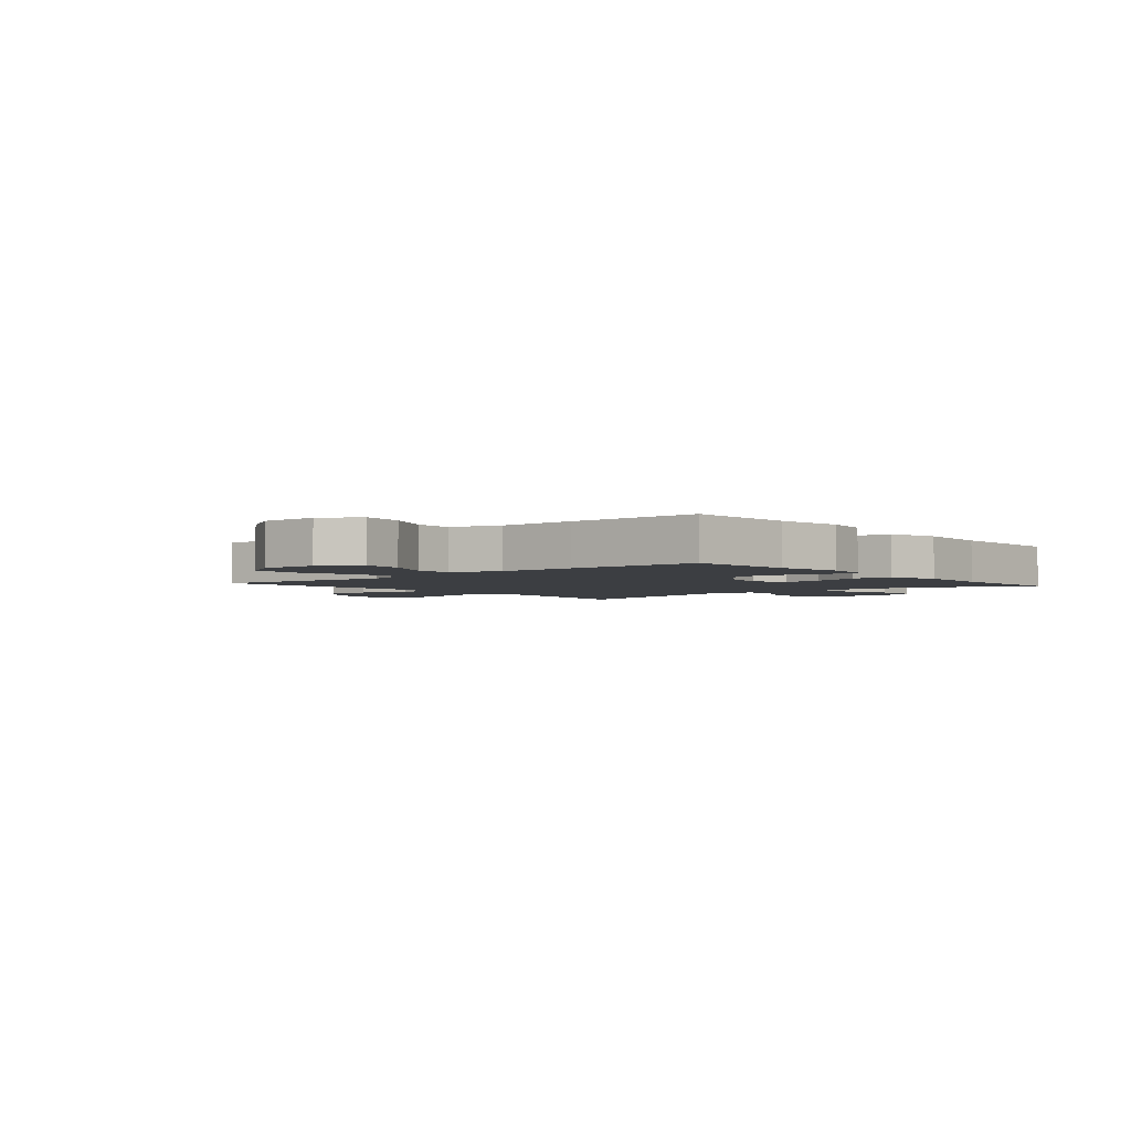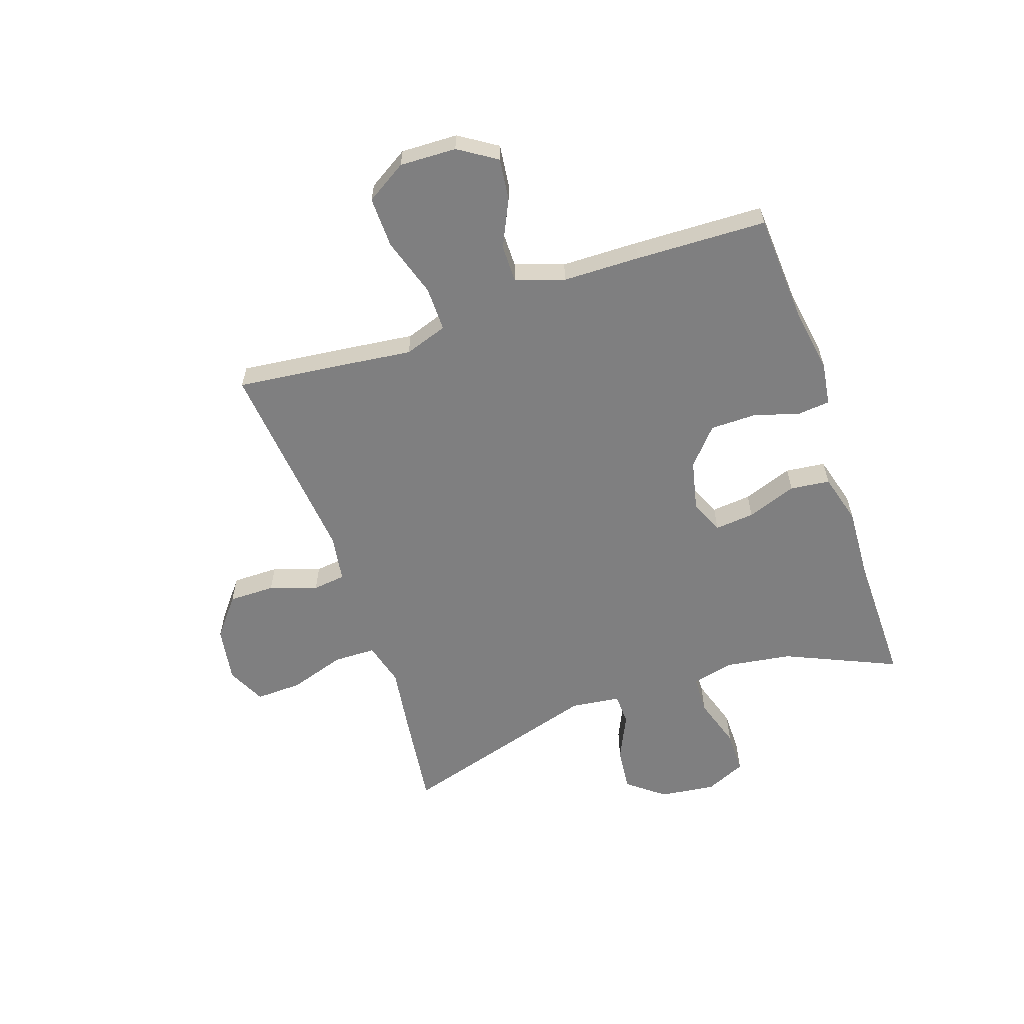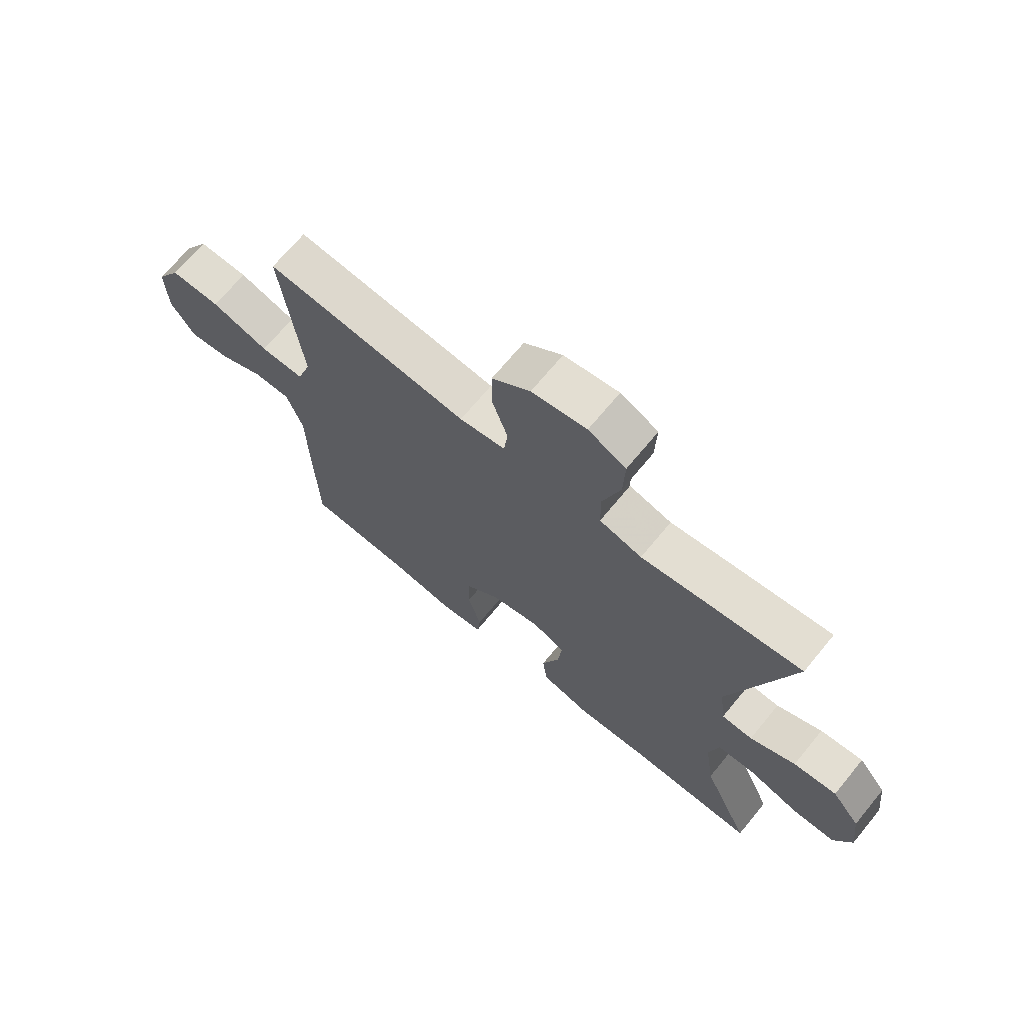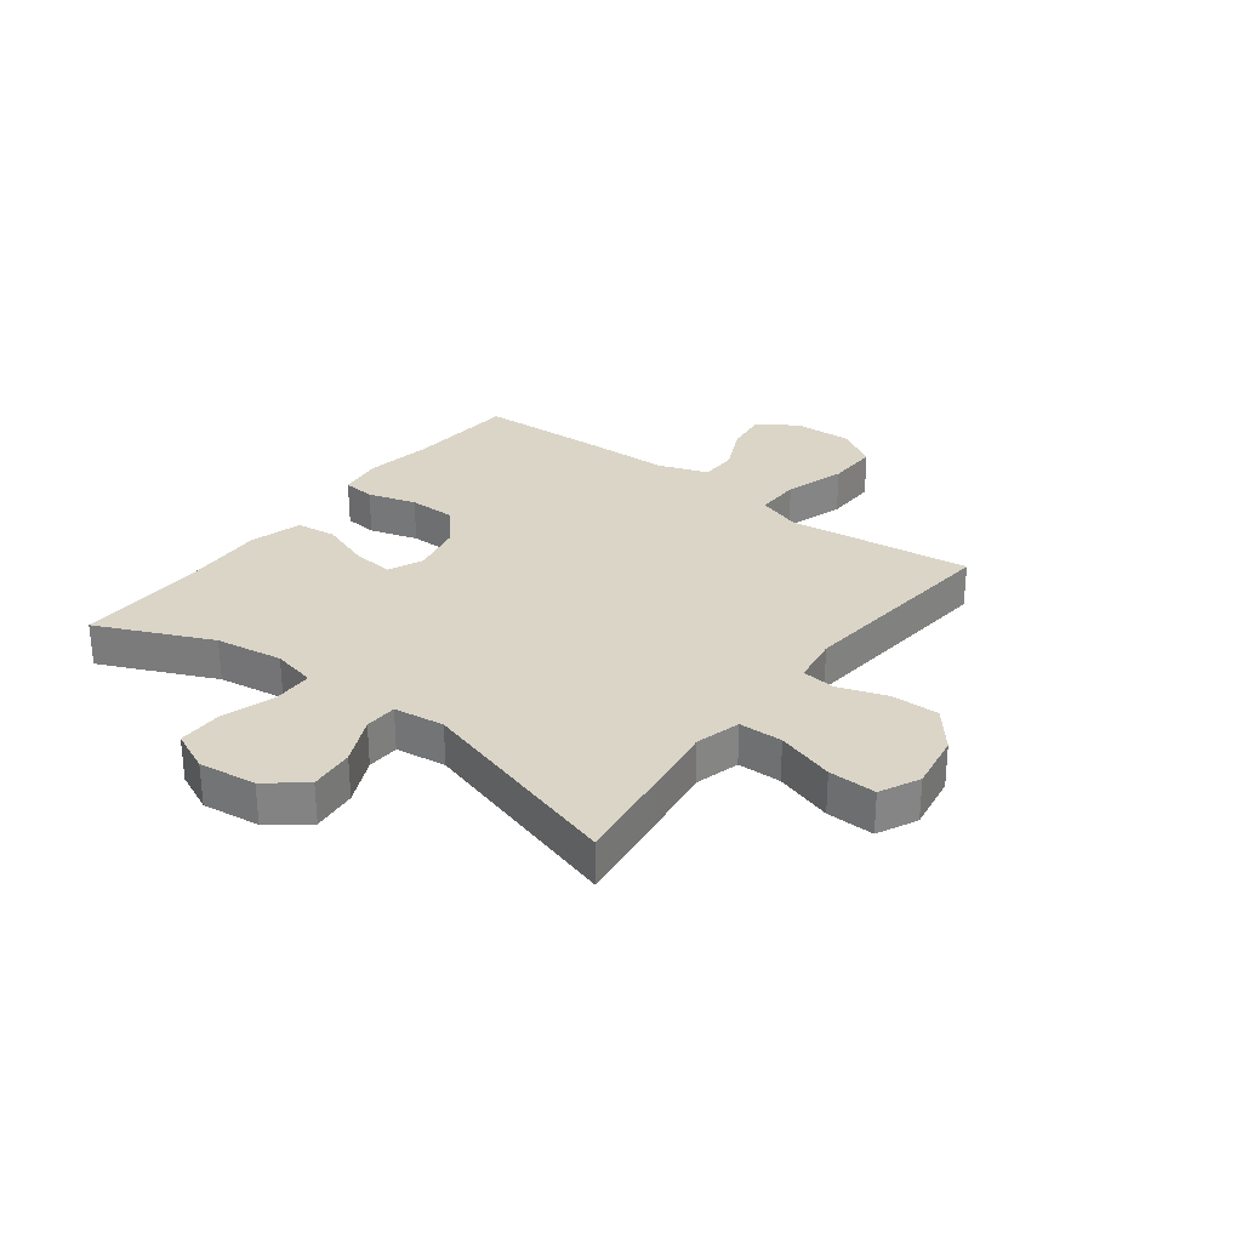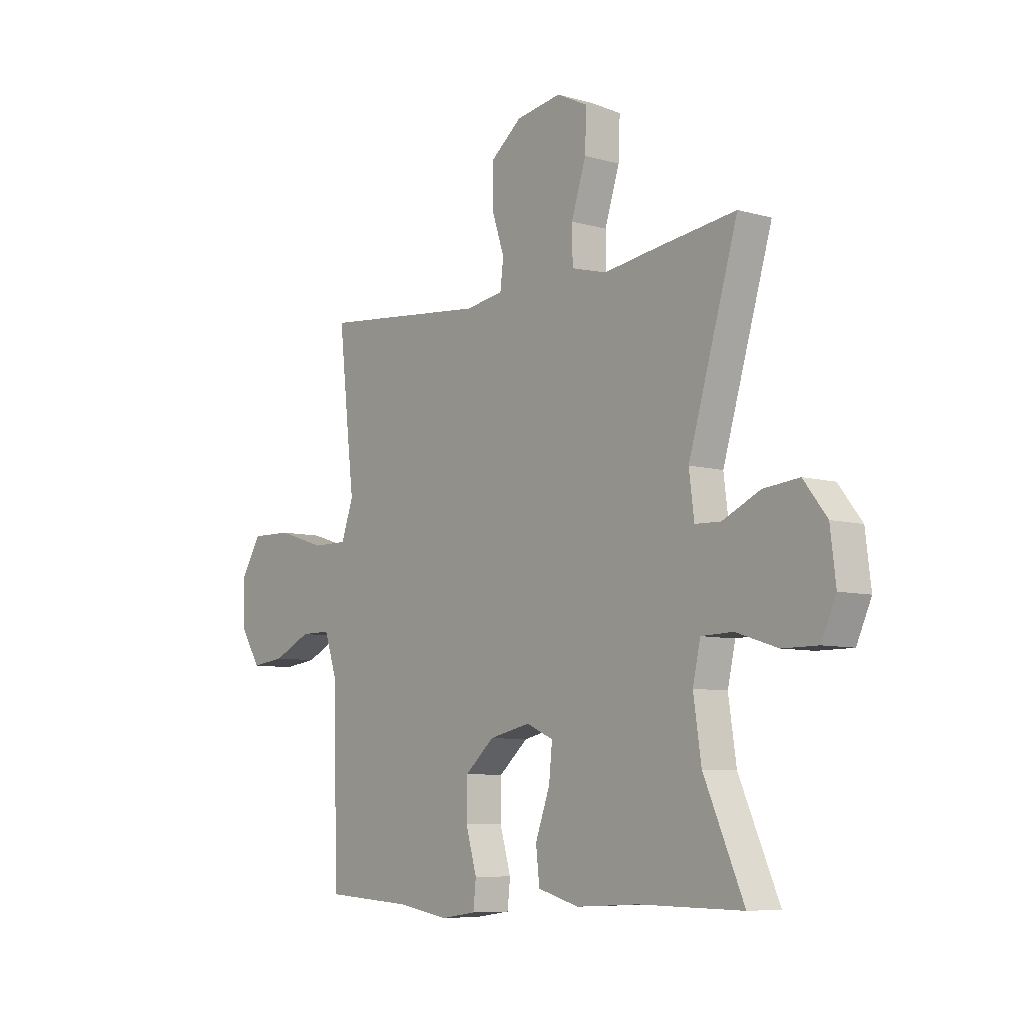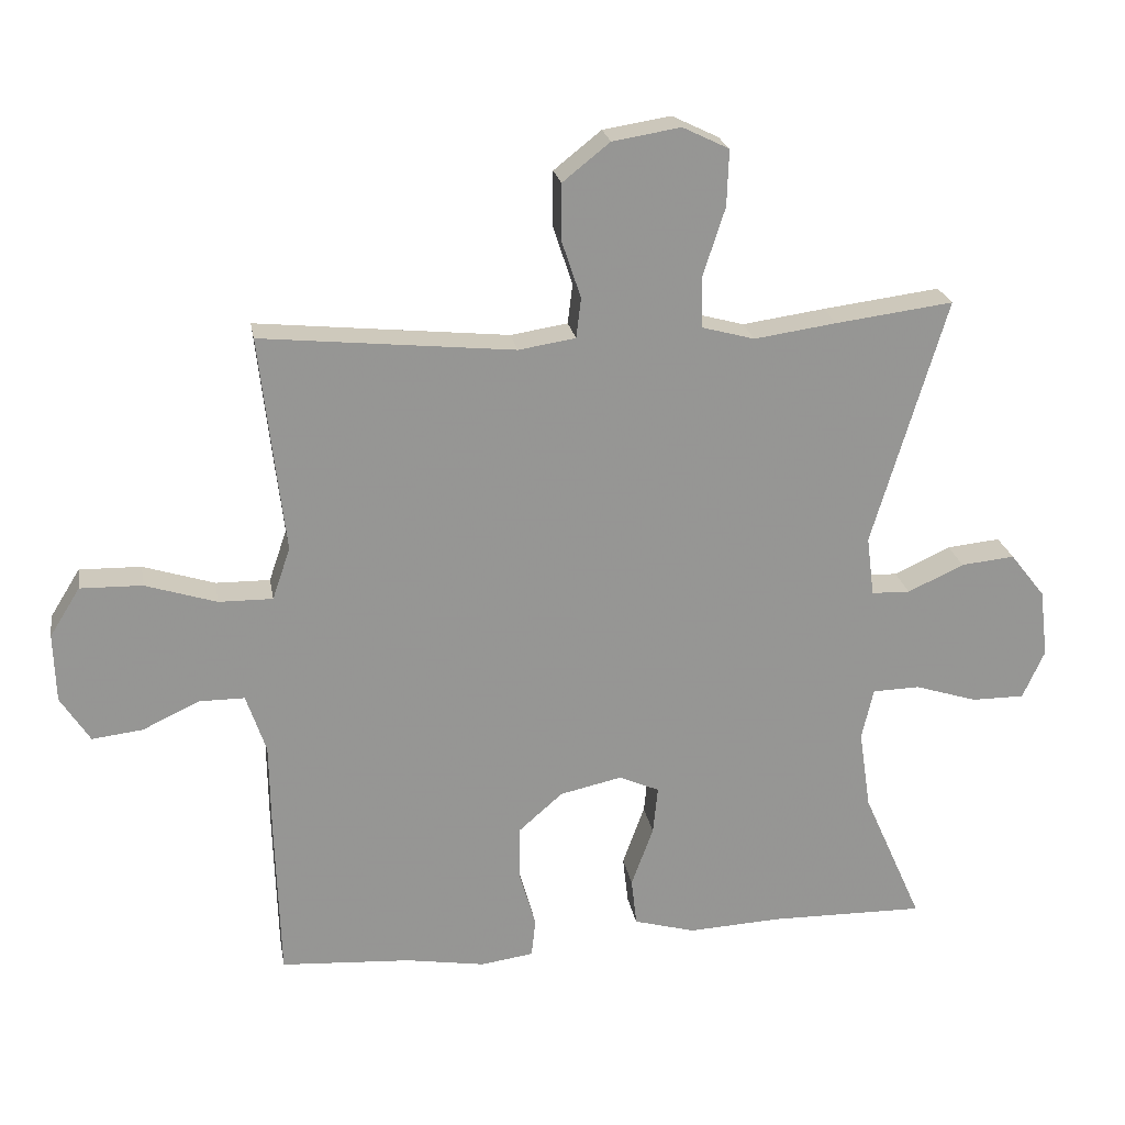
<metadata>
{"format":"obj","ext":"obj","renderer":"f3d","projection":"perspective","resolution":1024,"background":"white","views":[{"elev":-3.0,"azim":130.3,"up":"+Y"},{"elev":-59.8,"azim":108.7,"up":"+Y"},{"elev":69.2,"azim":-140.5,"up":"+Z"},{"elev":29.0,"azim":-53.0,"up":"+Y"},{"elev":-7.5,"azim":-128.9,"up":"+Z"},{"elev":22.7,"azim":170.3,"up":"+Z"}]}
</metadata>
<code>
v -0.5 0.07 -0.5
v -0.413 0.07 -0.303
v -0.396 0.07 -0.187
v -0.413 0.07 -0.112
v -0.482 0.07 -0.11
v -0.573 0.07 -0.139
v -0.65 0.07 -0.139
v -0.682 0.07 -0.068
v -0.67 0.07 0.031
v -0.619 0.07 0.096
v -0.541 0.07 0.088
v -0.459 0.07 0.05
v -0.403 0.07 0.052
v -0.392 0.07 0.139
v -0.5 0.07 0.5
v -0.329 0.07 0.478
v -0.209 0.07 0.461
v -0.132 0.07 0.482
v -0.131 0.07 0.557
v -0.163 0.07 0.656
v -0.166 0.07 0.738
v -0.098 0.07 0.771
v 0.001 0.07 0.755
v 0.07 0.07 0.7
v 0.07 0.07 0.618
v 0.042 0.07 0.534
v 0.049 0.07 0.476
v 0.132 0.07 0.463
v 0.5 0.07 0.5
v 0.478 0.07 0.303
v 0.464 0.07 0.184
v 0.49 0.07 0.108
v 0.569 0.07 0.109
v 0.673 0.07 0.142
v 0.763 0.07 0.144
v 0.807 0.07 0.073
v 0.804 0.07 -0.027
v 0.761 0.07 -0.094
v 0.687 0.07 -0.085
v 0.604 0.07 -0.046
v 0.538 0.07 -0.046
v 0.509 0.07 -0.132
v 0.507 0.07 -0.268
v 0.5 0.07 -0.5
v 0.31 0.07 -0.512
v 0.194 0.07 -0.531
v 0.117 0.07 -0.52
v 0.111 0.07 -0.464
v 0.135 0.07 -0.381
v 0.134 0.07 -0.301
v 0.07 0.07 -0.245
v -0.02 0.07 -0.225
v -0.079 0.07 -0.251
v -0.072 0.07 -0.321
v -0.04 0.07 -0.409
v -0.048 0.07 -0.479
v -0.138 0.07 -0.504
v -0.273 0.07 -0.497
v -0.5 0 -0.5
v -0.413 0 -0.303
v -0.396 0 -0.187
v -0.413 0 -0.112
v -0.482 0 -0.11
v -0.573 0 -0.139
v -0.65 0 -0.139
v -0.682 0 -0.068
v -0.67 0 0.031
v -0.619 0 0.096
v -0.541 0 0.088
v -0.459 0 0.05
v -0.403 0 0.052
v -0.392 0 0.139
v -0.5 0 0.5
v -0.329 0 0.478
v -0.209 0 0.461
v -0.132 0 0.482
v -0.131 0 0.557
v -0.163 0 0.656
v -0.166 0 0.738
v -0.098 0 0.771
v 0.001 0 0.755
v 0.07 0 0.7
v 0.07 0 0.618
v 0.042 0 0.534
v 0.049 0 0.476
v 0.132 0 0.463
v 0.5 0 0.5
v 0.478 0 0.303
v 0.464 0 0.184
v 0.49 0 0.108
v 0.569 0 0.109
v 0.673 0 0.142
v 0.763 0 0.144
v 0.807 0 0.073
v 0.804 0 -0.027
v 0.761 0 -0.094
v 0.687 0 -0.085
v 0.604 0 -0.046
v 0.538 0 -0.046
v 0.509 0 -0.132
v 0.507 0 -0.268
v 0.5 0 -0.5
v 0.31 0 -0.512
v 0.194 0 -0.531
v 0.117 0 -0.52
v 0.111 0 -0.464
v 0.135 0 -0.381
v 0.134 0 -0.301
v 0.07 0 -0.245
v -0.02 0 -0.225
v -0.079 0 -0.251
v -0.072 0 -0.321
v -0.04 0 -0.409
v -0.048 0 -0.479
v -0.138 0 -0.504
v -0.273 0 -0.497
f 56 57 58
f 55 56 58
f 54 55 58
f 58 1 2
f 54 58 2
f 53 54 2
f 52 53 2 3
f 47 48 49
f 46 47 49
f 45 46 49
f 45 49 50
f 44 45 50
f 43 44 50
f 42 43 50
f 41 42 50 51
f 38 39 40
f 37 38 40
f 36 37 40
f 35 36 40
f 34 35 40
f 33 34 40
f 32 33 40 41
f 41 51 52
f 32 41 52
f 31 32 52
f 52 3 4
f 31 52 4
f 30 31 4
f 29 30 4
f 28 29 4
f 24 25 26
f 23 24 26
f 22 23 26
f 21 22 26
f 20 21 26
f 19 20 26
f 18 19 26 27
f 14 15 16 17
f 27 28 4
f 18 27 4
f 17 18 4
f 14 17 4
f 13 14 4
f 10 11 12
f 9 10 12
f 8 9 12
f 7 8 12
f 6 7 12
f 5 6 12
f 4 5 12 13
f 116 115 114
f 116 114 113
f 116 113 112
f 60 59 116
f 60 116 112
f 60 112 111
f 61 60 111 110
f 107 106 105
f 107 105 104
f 107 104 103
f 108 107 103
f 108 103 102
f 108 102 101
f 108 101 100
f 109 108 100 99
f 98 97 96
f 98 96 95
f 98 95 94
f 98 94 93
f 98 93 92
f 98 92 91
f 99 98 91 90
f 110 109 99
f 110 99 90
f 110 90 89
f 62 61 110
f 62 110 89
f 62 89 88
f 62 88 87
f 62 87 86
f 84 83 82
f 84 82 81
f 84 81 80
f 84 80 79
f 84 79 78
f 84 78 77
f 85 84 77 76
f 75 74 73 72
f 62 86 85
f 62 85 76
f 62 76 75
f 62 75 72
f 62 72 71
f 70 69 68
f 70 68 67
f 70 67 66
f 70 66 65
f 70 65 64
f 70 64 63
f 71 70 63 62
f 1 59 60 2
f 2 60 61 3
f 3 61 62 4
f 4 62 63 5
f 5 63 64 6
f 6 64 65 7
f 7 65 66 8
f 8 66 67 9
f 9 67 68 10
f 10 68 69 11
f 11 69 70 12
f 12 70 71 13
f 13 71 72 14
f 14 72 73 15
f 15 73 74 16
f 16 74 75 17
f 17 75 76 18
f 18 76 77 19
f 19 77 78 20
f 20 78 79 21
f 21 79 80 22
f 22 80 81 23
f 23 81 82 24
f 24 82 83 25
f 25 83 84 26
f 26 84 85 27
f 27 85 86 28
f 28 86 87 29
f 29 87 88 30
f 30 88 89 31
f 31 89 90 32
f 32 90 91 33
f 33 91 92 34
f 34 92 93 35
f 35 93 94 36
f 36 94 95 37
f 37 95 96 38
f 38 96 97 39
f 39 97 98 40
f 40 98 99 41
f 41 99 100 42
f 42 100 101 43
f 43 101 102 44
f 44 102 103 45
f 45 103 104 46
f 46 104 105 47
f 47 105 106 48
f 48 106 107 49
f 49 107 108 50
f 50 108 109 51
f 51 109 110 52
f 52 110 111 53
f 53 111 112 54
f 54 112 113 55
f 55 113 114 56
f 56 114 115 57
f 57 115 116 58
f 58 116 59 1

</code>
